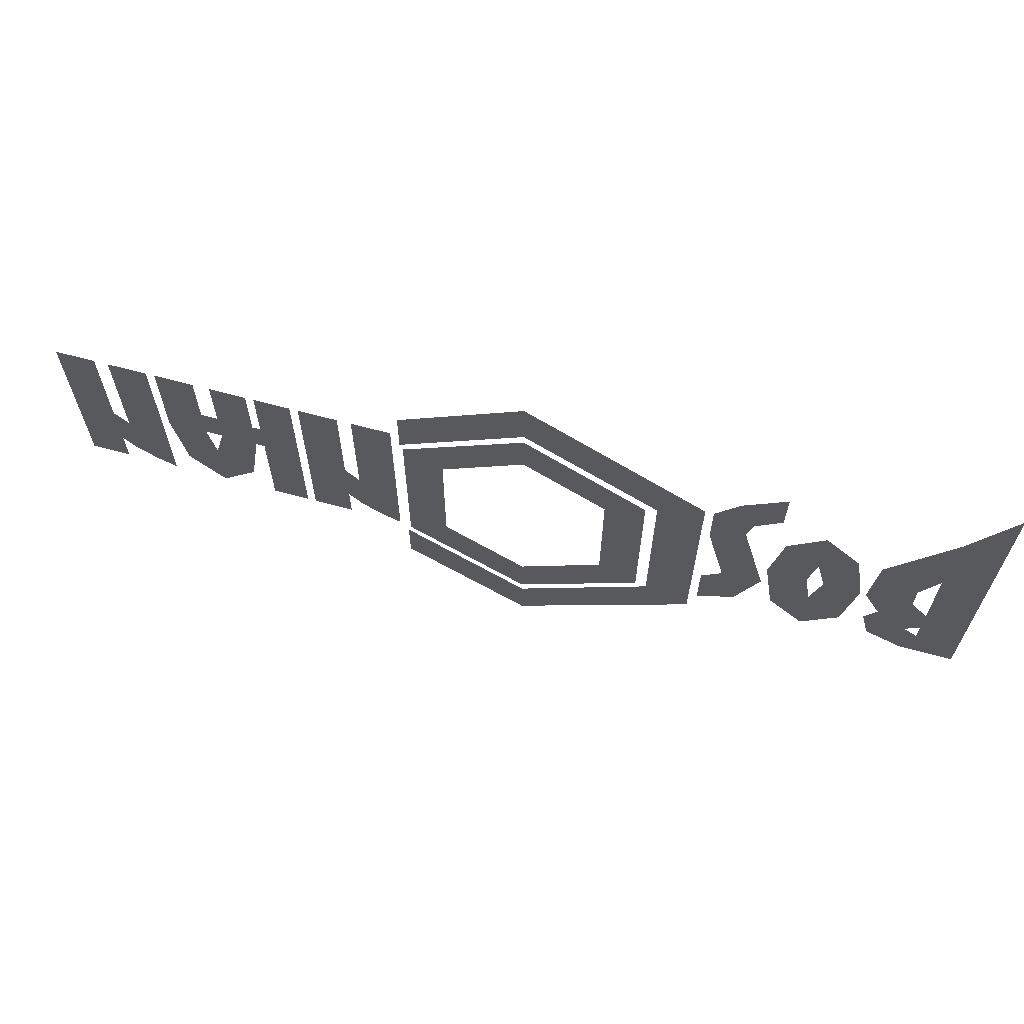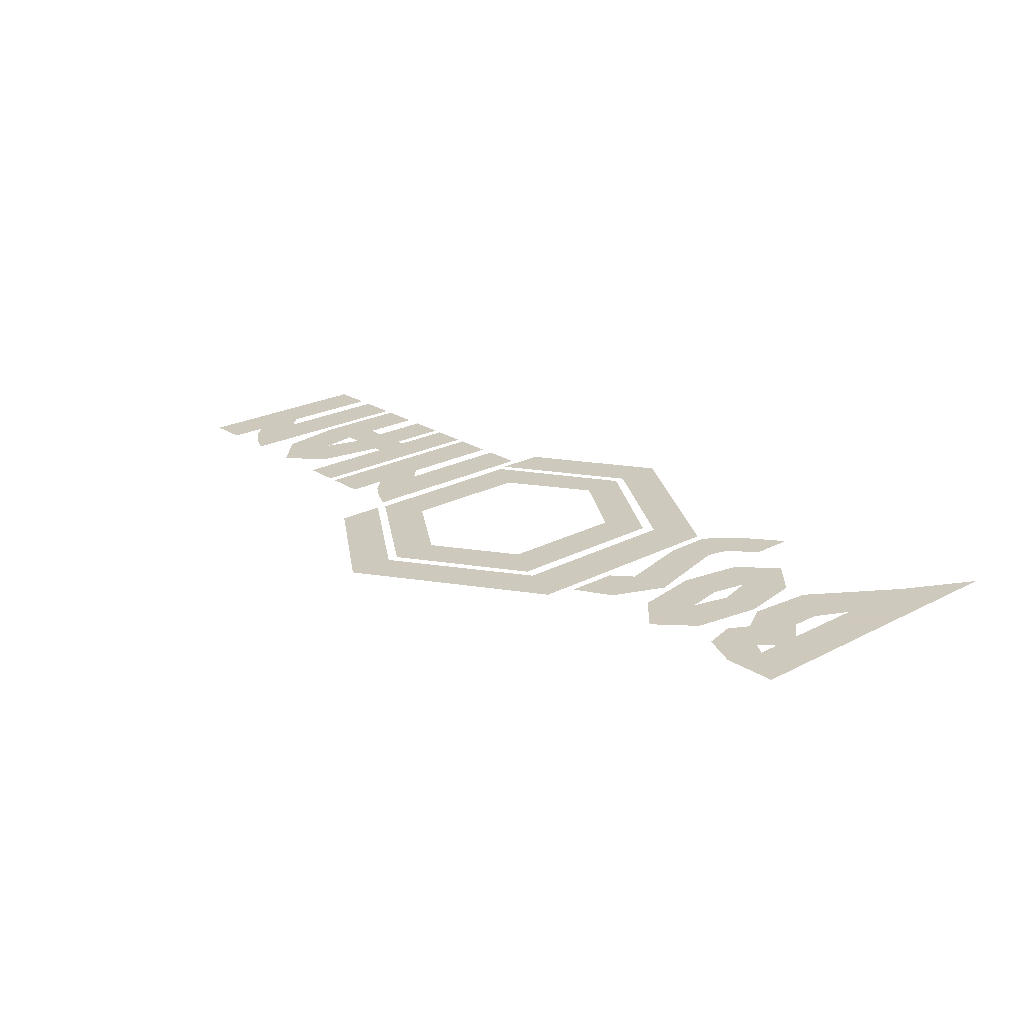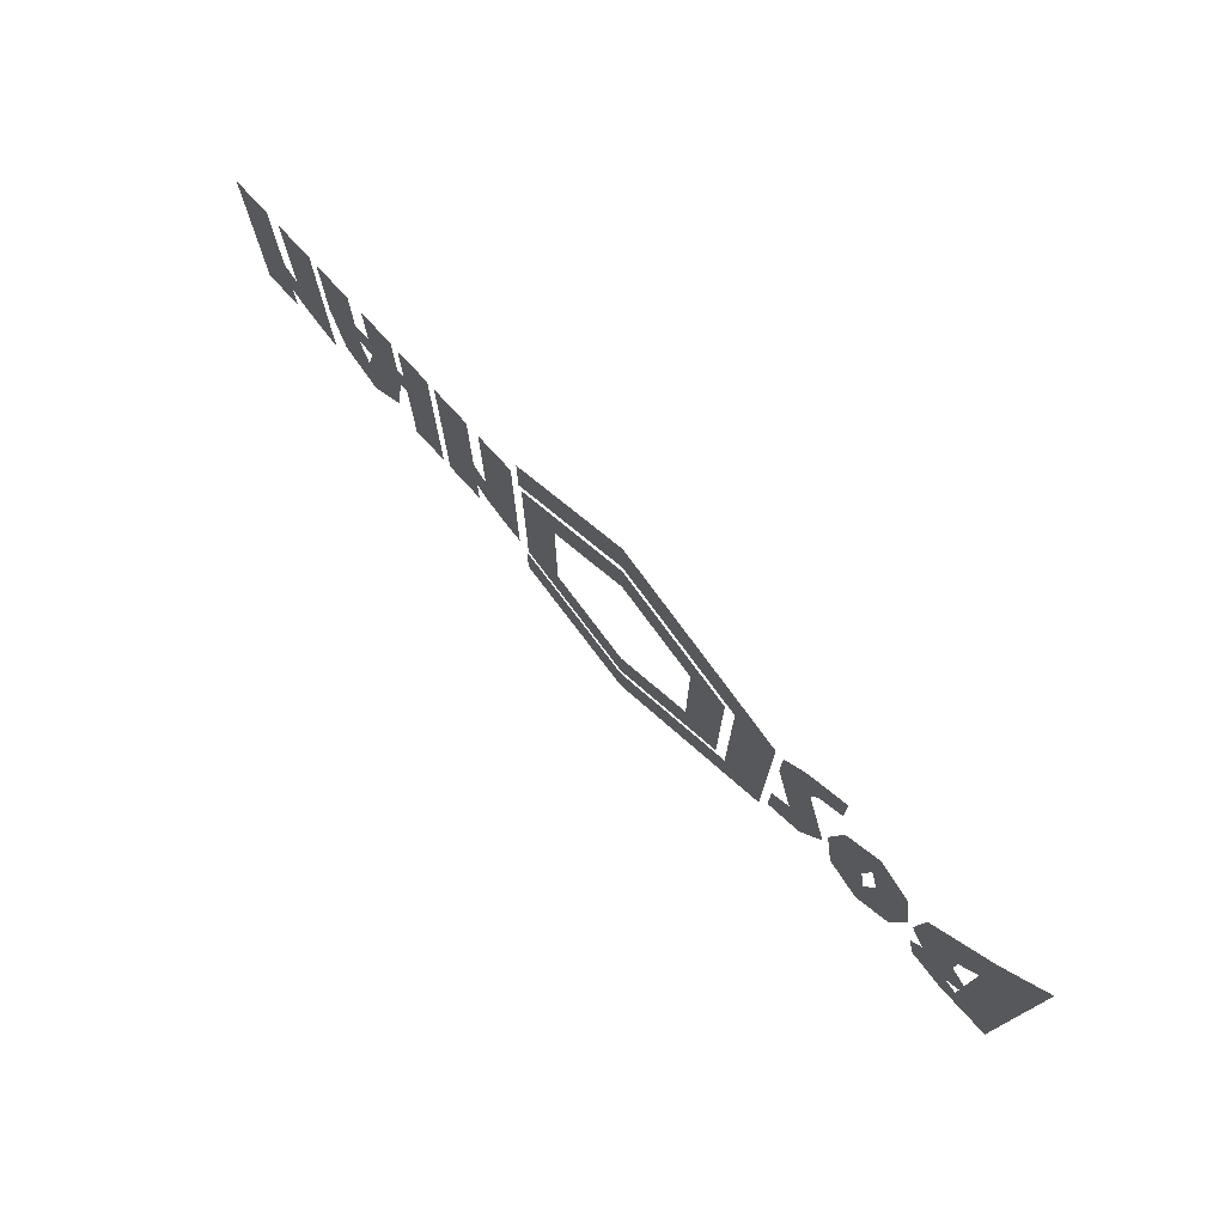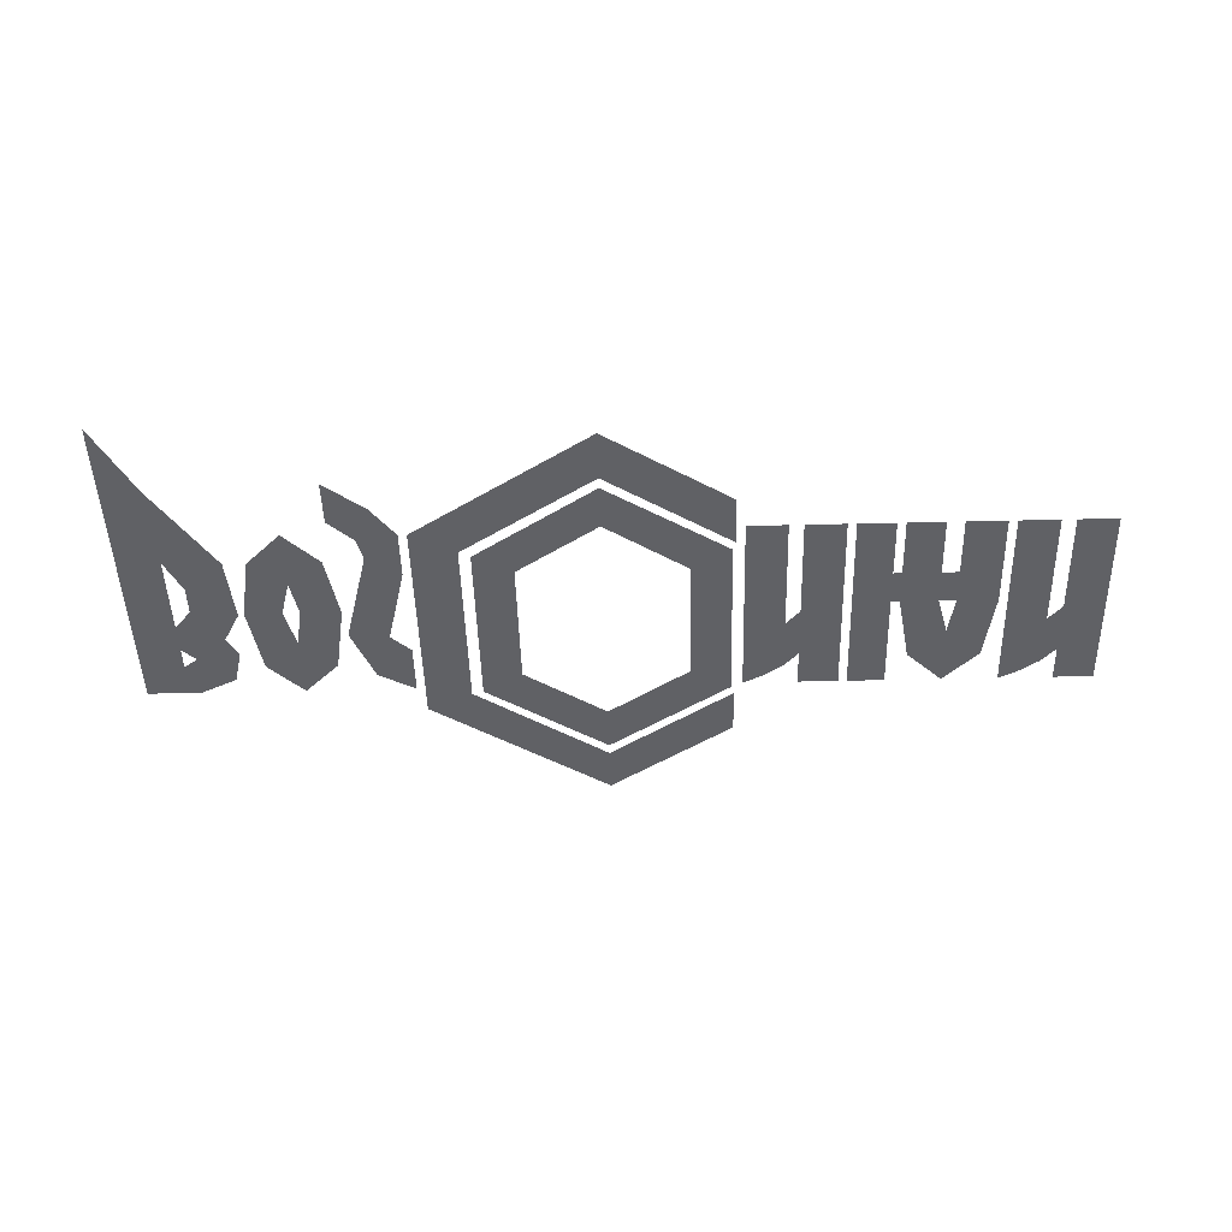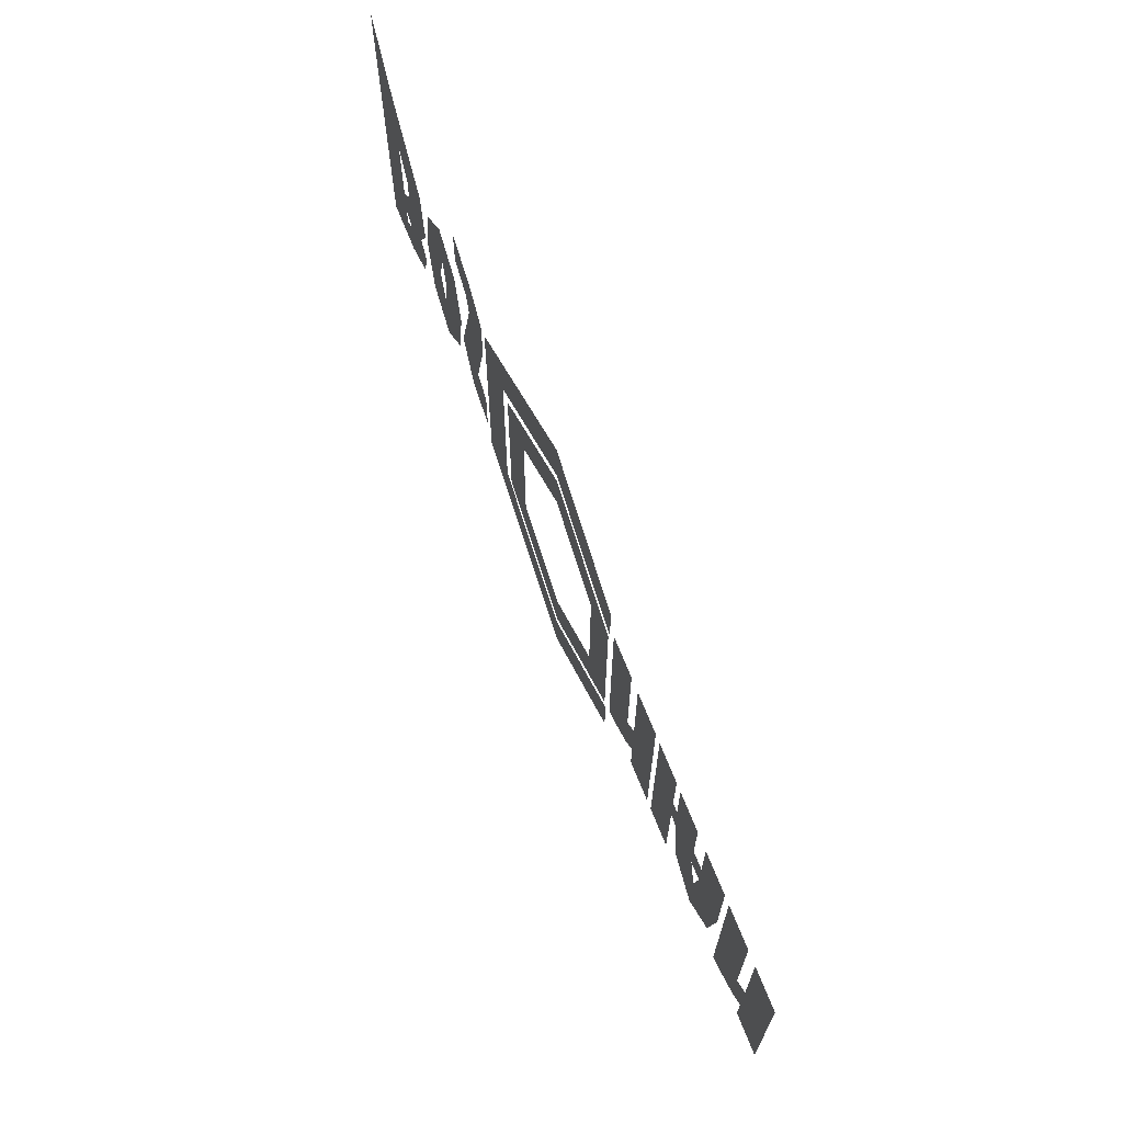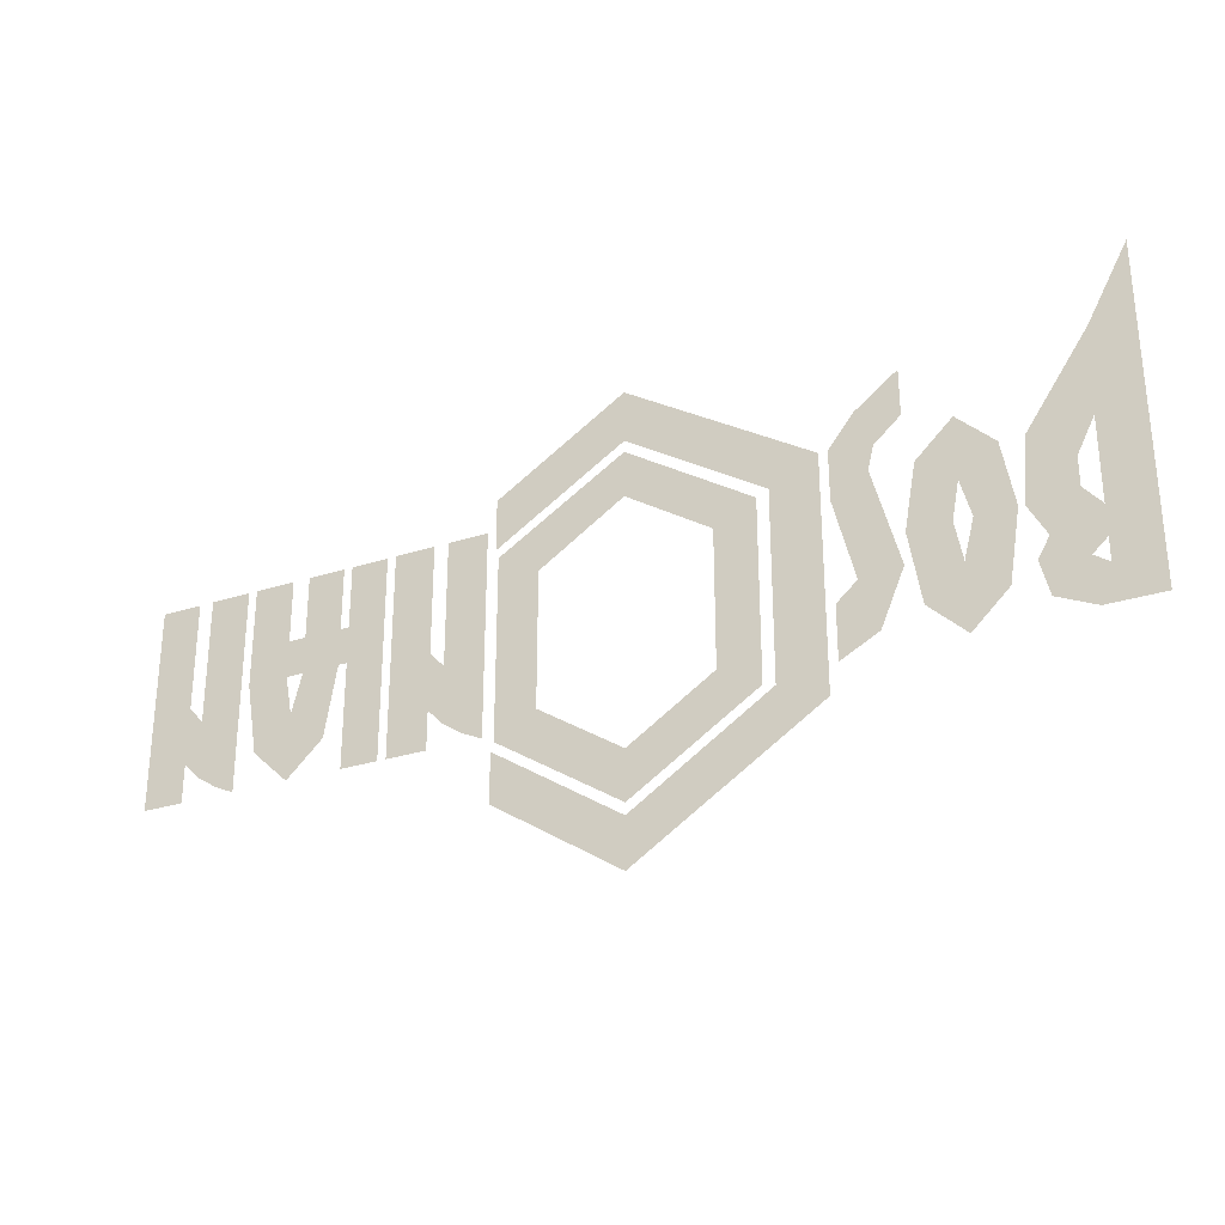
<metadata>
{"format":"obj","ext":"obj","renderer":"f3d","projection":"perspective","resolution":1024,"background":"white","views":[{"elev":64.6,"azim":-164.7,"up":"+Z"},{"elev":22.6,"azim":-131.9,"up":"+Y"},{"elev":75.3,"azim":-132.4,"up":"+Z"},{"elev":-47.4,"azim":1.5,"up":"+Y"},{"elev":67.9,"azim":68.5,"up":"+Z"},{"elev":-29.0,"azim":-154.4,"up":"+Z"}]}
</metadata>
<code>
o Plane
v 1.54 0 0.43
v 1.68 0 0.43
v 1.54 0 -0.28
v 1.68 0 -0.28
v 1.35 0 0.43
v 1.49 0 0.43
v 1.35 0 -0.28
v 1.49 0 -0.2
v 0.96 0 -0.28
v 0.83 0 -0.28
v 0.96 0 0.43
v 0.83 0 0.43
v 0.99 0 0.43
v 1.12 0 0.43
v 1.03 0 -0.16
v 1.155 0 -0.05
v 1.18 0 0.43
v 1.32 0 0.43
v 1.28 0 -0.16
v 1.35 0 -0.005
v 1.49 0 -0.005
v 1.415 0 -0.25
v 1.59 0 -0.09
v 1.59 0 0.105
v 0.71 0 0.105
v 0.71 0 -0.09
v 0.535 0 -0.25
v 0.61 0 -0.005
v 0.47 0 -0.005
v 0.61 0 -0.2
v 0.47 0 -0.28
v 0.61 0 0.43
v 0.47 0 0.43
v 0.8 0 -0.28
v 0.66 0 -0.28
v 0.8 0 0.43
v 0.66 0 0.43
v 1.18 0 0.085
v 1.32 0 0.085
v 1.155 0 -0.28
v 0.99 0 0.085
v 1.12 0 0.085
v 1.18 0 0.2125
v 0.88 0 0.085
v 0.88 0 0.2125
v 0.43 0 -0.3
v 0.29 0 -0.22
v 0.43 0 0.33
v 0.29 0 0.25
v -0 0 0.6
v -0 0 0.44
v -0 0 -0.58
v -0 0 -0.41
v -0.43 0 -0.3
v -0.29 0 -0.22
v -0.43 0 0.32
v -0.29 0 0.25
v 0.44 0 -0.5
v 0.44 0 -0.33
v -0 0 -0.79
v -0 0 -0.62
v -0.63 0 -0.38
v -0.47 0 -0.31
v -0.63 0 0.42
v -0.47 0 0.34
v -0 0 0.82
v -0 0 0.64
v 0.44 0 0.54
v 0.44 0 0.36
v -1.17 0 0.31
v -1.045 0 0.43
v -1.17 0 -0.16
v -1.045 0 -0.05
v -0.92 0 0.31
v -0.92 0 -0.16
v -1.02 0 0.085
v -0.88 0 0.085
v -1.045 0 -0.28
v -1.21 0 0.085
v -1.08 0 0.085
v -1.045 0 0.215
v -0.66 0 -0.28
v -0.79 0 -0.21
v -0.66 0 0.42
v -0.8 0 0.4
v -1.41 0 -0.28
v -1.6 0 -0.28
v -1.46 0 0.62
v -1.6 0 0.88
v -1.45 0 0.32
v -1.45 0 -0.155
v -1.25 0 0.31
v -1.39 0 0.2
v -1.23 0 0.08
v -1.39 0 0.1
v -1.29 0 -0.03
v -1.5 0 -0.03
v -1.25 0 -0.1
v -1.4 0 -0.12
v -1.28 0 -0.22
v -0.87 0 -0.02
v -0.78 0 0.32
v -0.66 0 -0.095
v -0.73 0 -0.0325
v -0.66 0 0.2487
v -0.89 0 0.64
v -0.89 0 0.48
v -0.745 0 0.53
f 2 3 1
f 20 8 22
f 11 10 12
f 41 16 40
f 39 19 40
f 20 22 7
f 6 20 5
f 21 23 8
f 28 26 30
f 32 29 33
f 29 27 31
f 29 30 27
f 36 35 37
f 39 16 38
f 39 38 43
f 41 40 15
f 13 42 41
f 38 45 43
f 49 46 47
f 48 51 50
f 46 53 47
f 53 54 55
f 55 56 57
f 56 51 57
f 58 61 59
f 61 62 63
f 62 65 63
f 64 67 65
f 67 68 69
f 79 73 78
f 77 75 78
f 77 73 76
f 77 76 81
f 79 78 72
f 79 81 80
f 101 102 105
f 91 86 87
f 90 92 93
f 93 94 95
f 95 96 97
f 96 99 97
f 99 100 91
f 91 100 86
f 107 106 108
f 2 4 3
f 20 21 8
f 11 9 10
f 41 42 16
f 6 21 20
f 21 24 23
f 28 25 26
f 32 28 29
f 29 28 30
f 36 34 35
f 39 40 16
f 43 17 18
f 18 39 43
f 13 14 42
f 38 44 45
f 49 48 46
f 48 49 51
f 46 52 53
f 53 52 54
f 55 54 56
f 56 50 51
f 58 60 61
f 61 60 62
f 62 64 65
f 64 66 67
f 67 66 68
f 79 80 73
f 77 78 73
f 81 71 74
f 74 77 81
f 79 70 81
f 70 71 81
f 102 85 84
f 84 105 102
f 105 104 101
f 104 103 83
f 103 82 83
f 83 101 104
f 87 89 90
f 89 88 90
f 90 91 87
f 90 88 92
f 93 92 94
f 95 94 96
f 96 98 99
f 99 98 100
f 108 84 85
f 85 107 108

</code>
